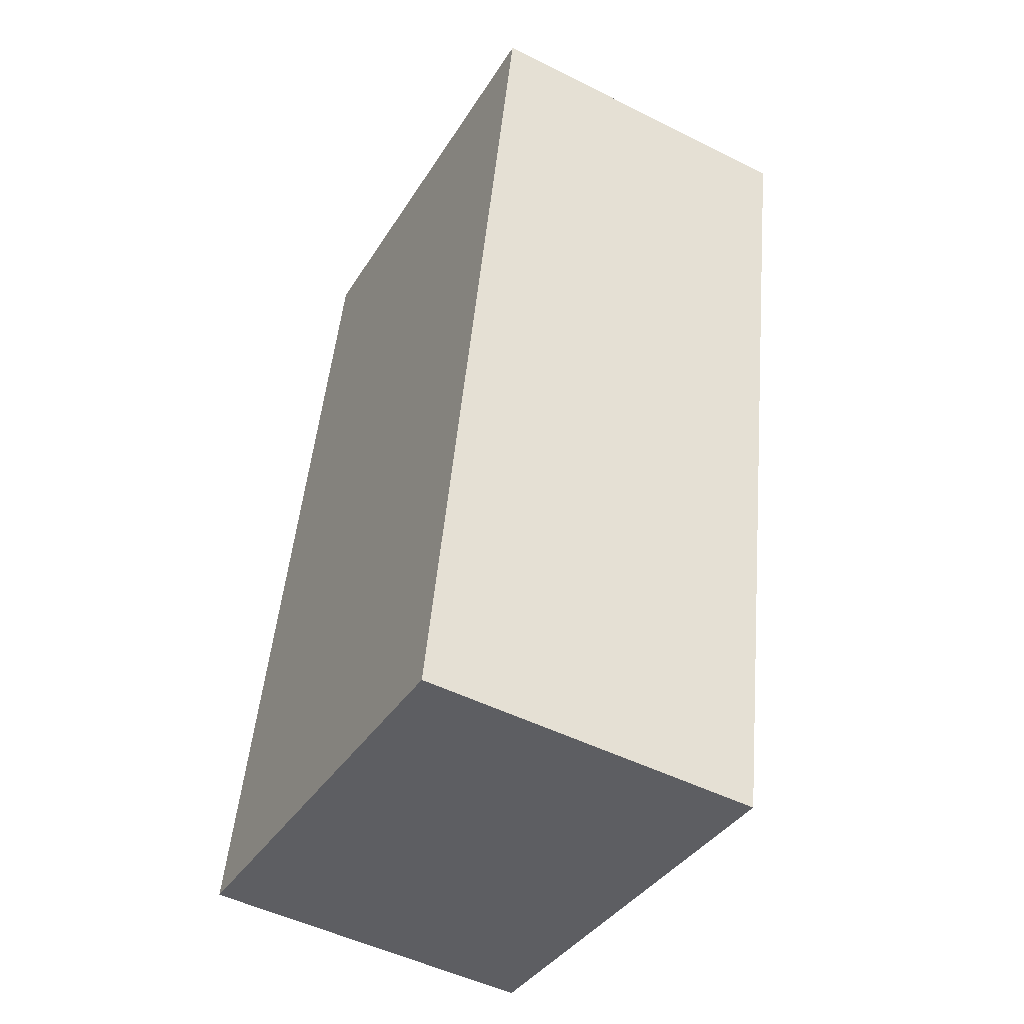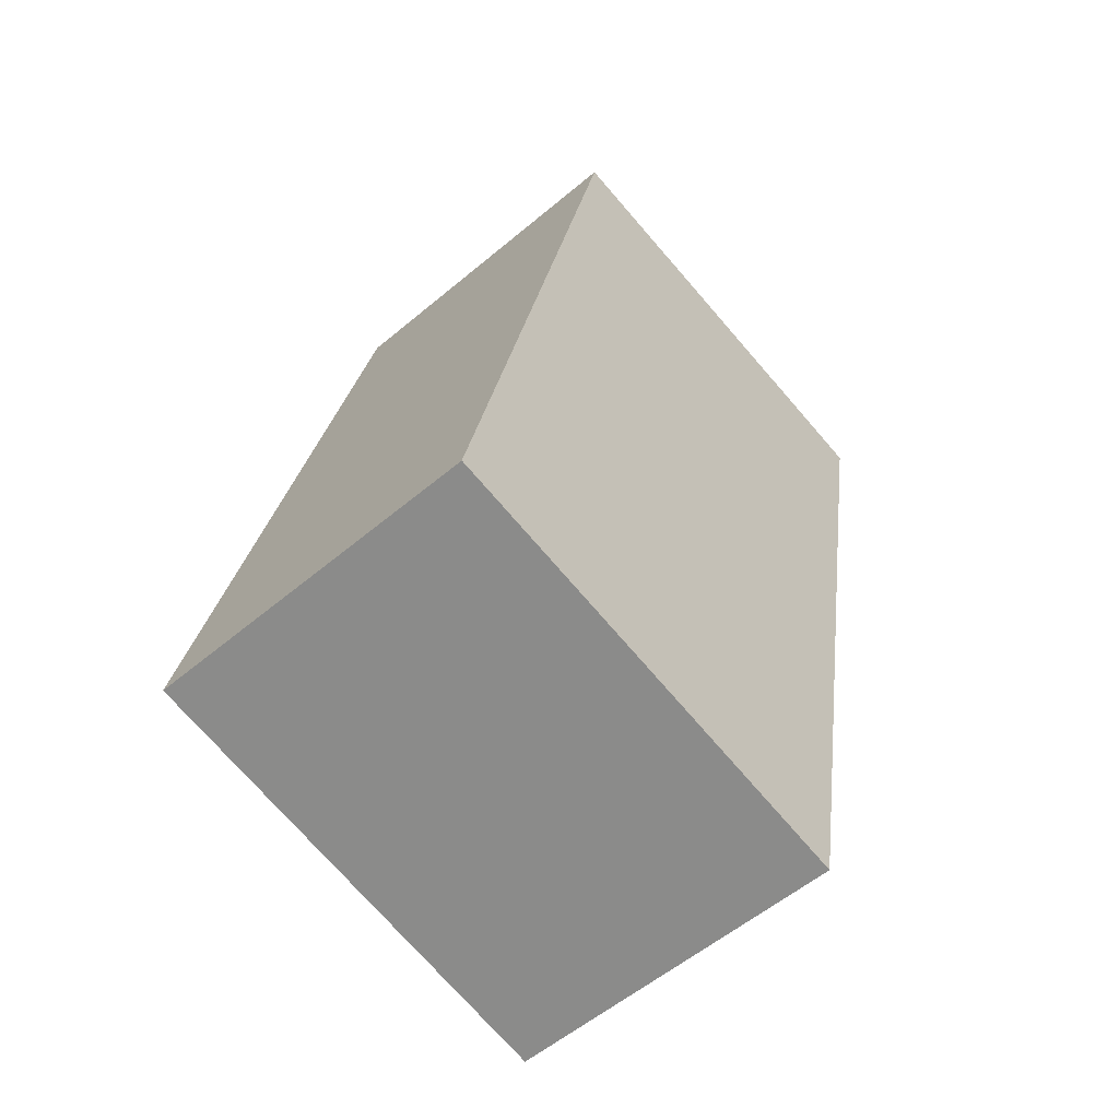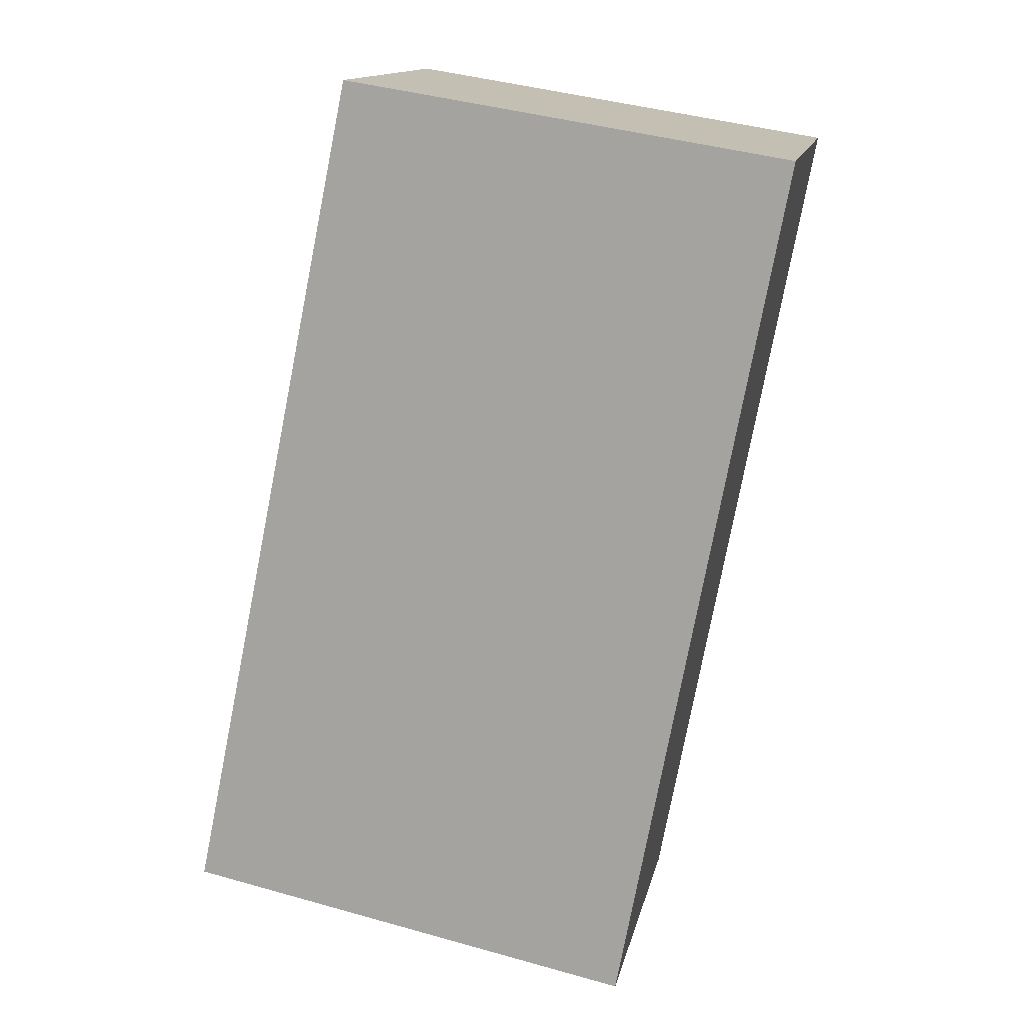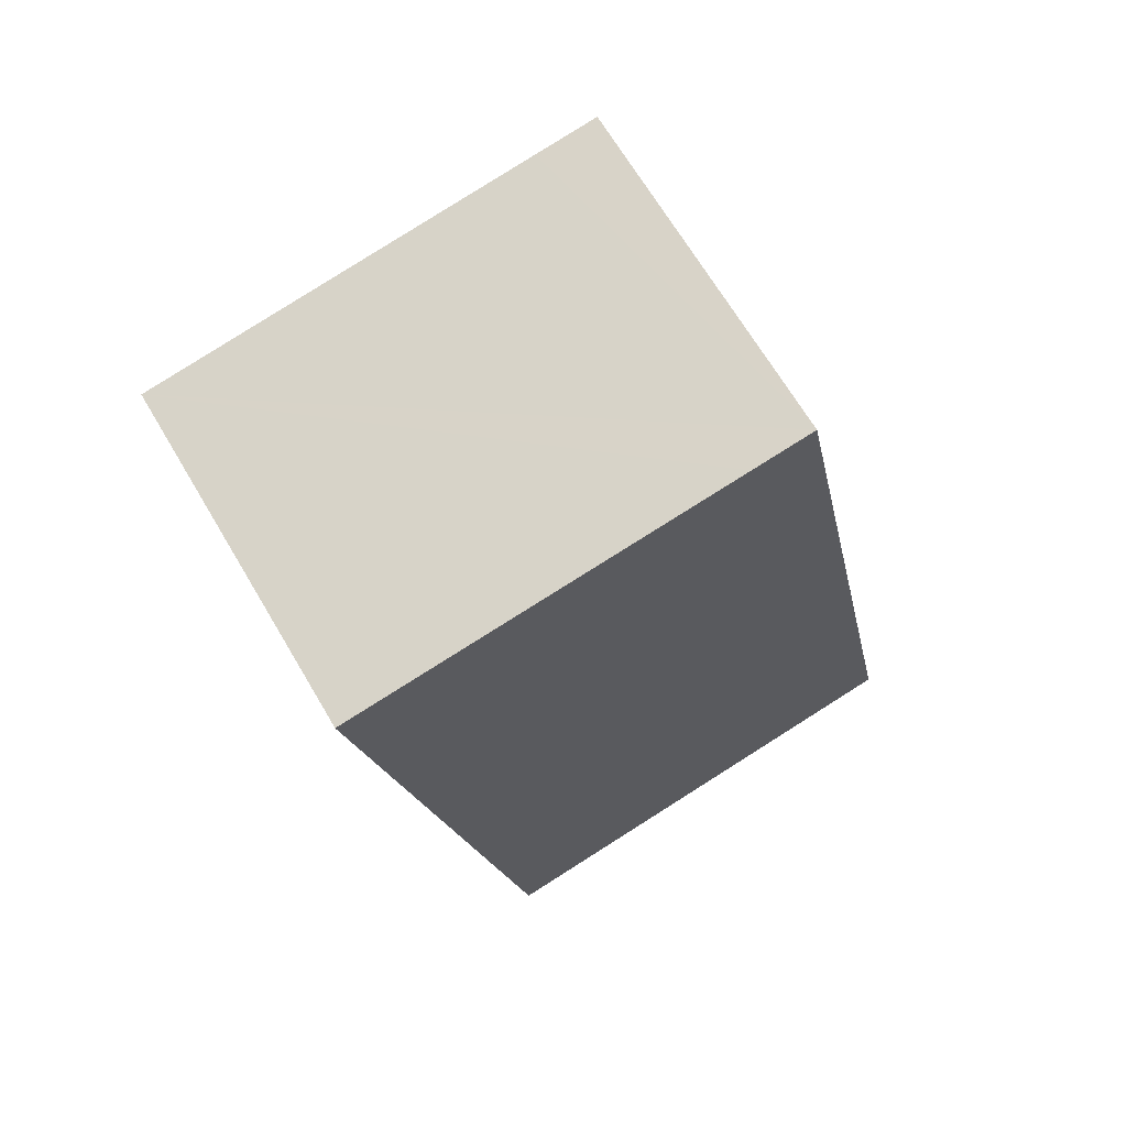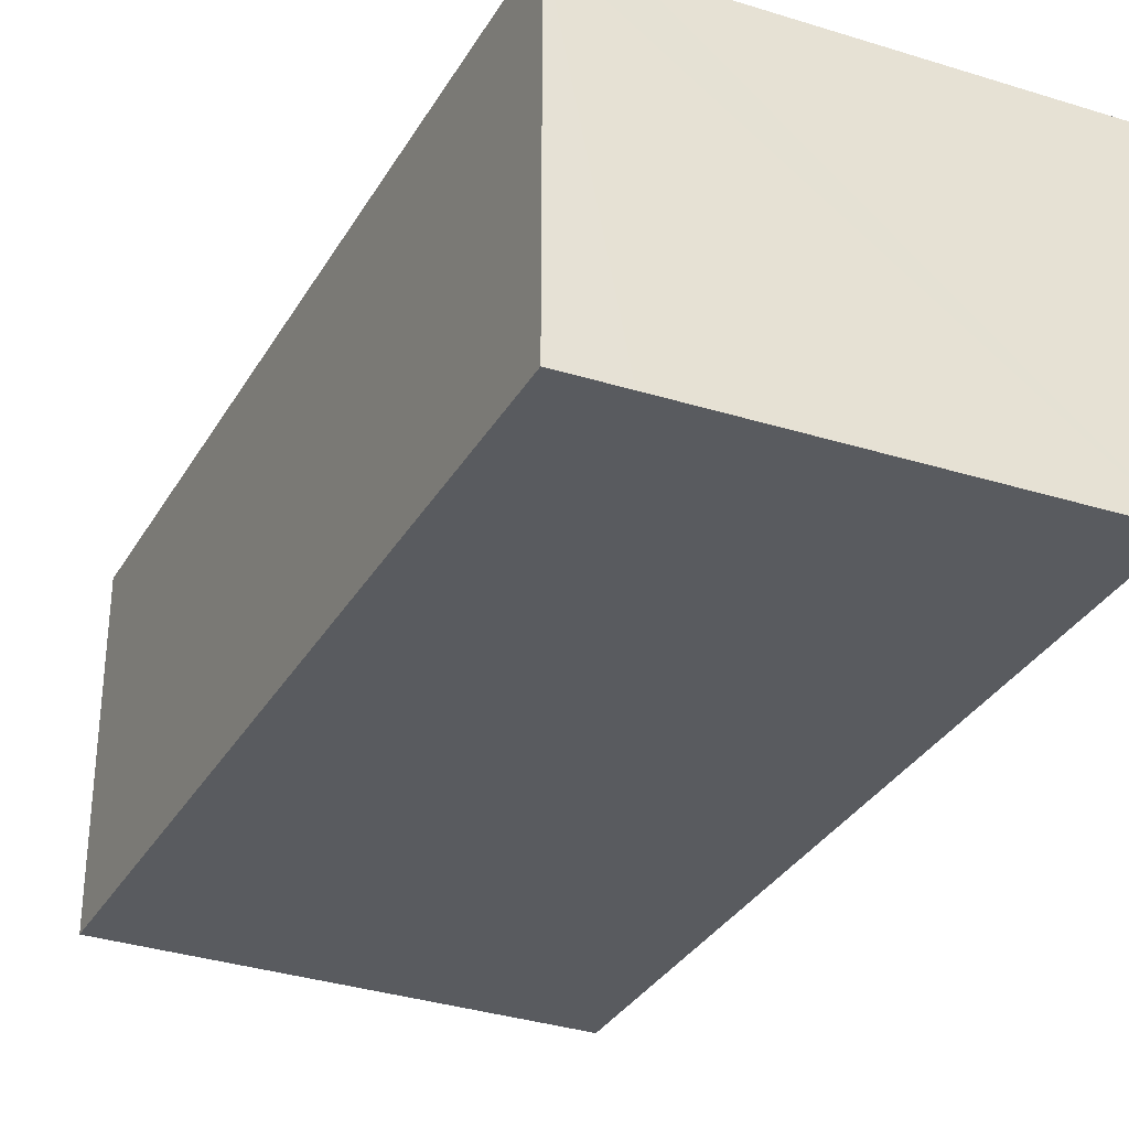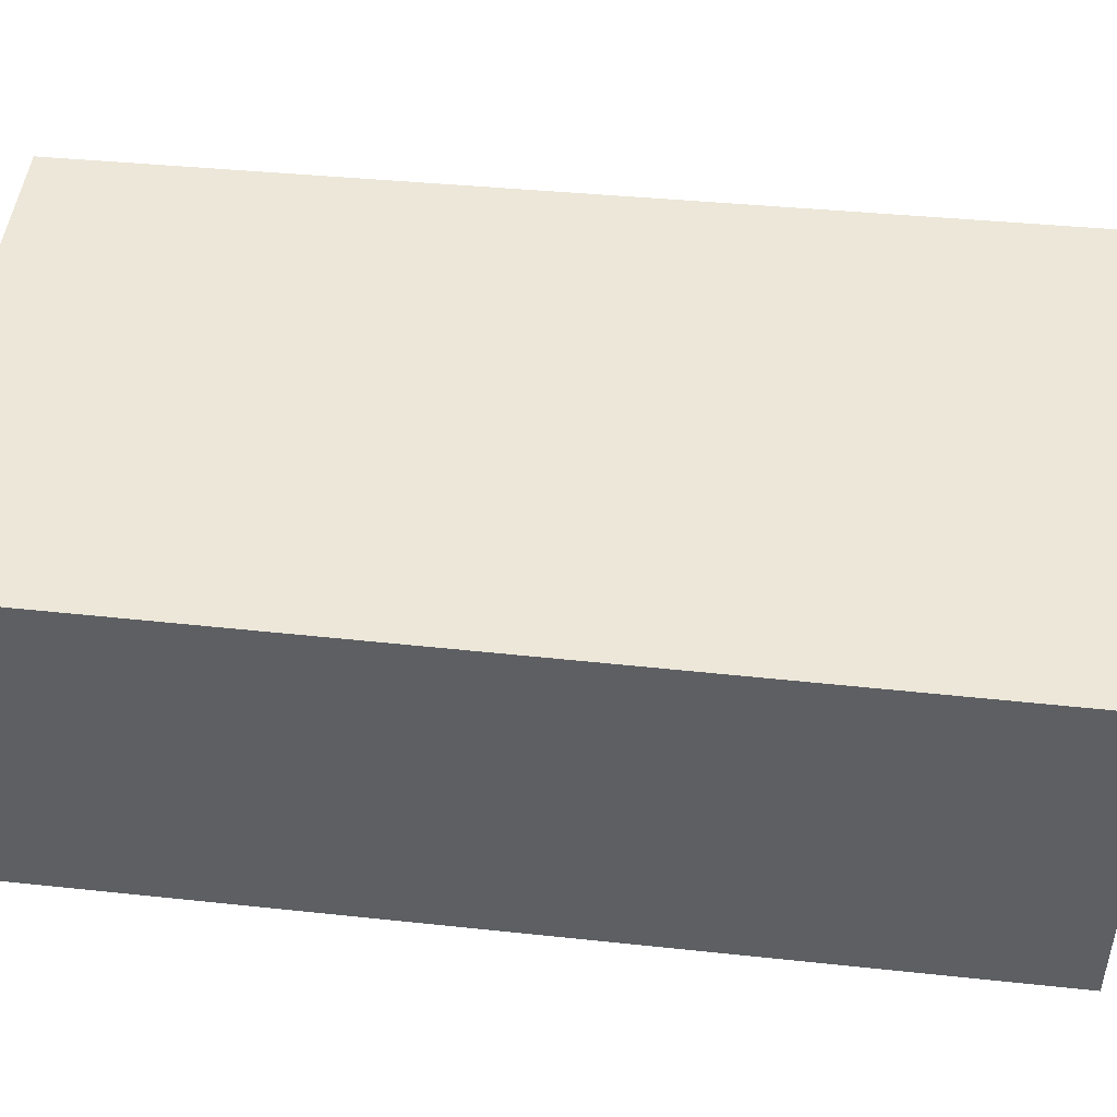
<metadata>
{"format":"obj","ext":"obj","renderer":"f3d","projection":"perspective","resolution":1024,"background":"white","views":[{"elev":-49.6,"azim":61.1,"up":"+Z"},{"elev":-56.5,"azim":-48.7,"up":"+Z"},{"elev":14.0,"azim":11.7,"up":"+Z"},{"elev":67.7,"azim":149.4,"up":"+Z"},{"elev":-32.2,"azim":-14.2,"up":"+Y"},{"elev":49.7,"azim":107.3,"up":"+Y"}]}
</metadata>
<code>
v  0 2.153 1.318e-16
v  3.917 2.153 4.936
v  2.891 2.153 -0.574
v  1.112 2.153 5.39
v  1.498 2.153 5.328
v  3.917 -3.022e-16 4.936
v  2.891 3.515e-17 -0.574
v  0 0 0
v  1.112 -3.3e-16 5.39
v  1.498 -3.262e-16 5.328
g defaultobject
f 1 2 3
f 2 1 4
f 2 4 5
f 6 3 2
f 3 6 7
f 7 1 3
f 1 7 8
f 8 4 1
f 4 8 9
f 5 6 2
f 6 5 4
f 6 4 10
f 10 4 9
f 10 7 6
f 7 10 8
f 8 10 9

</code>
